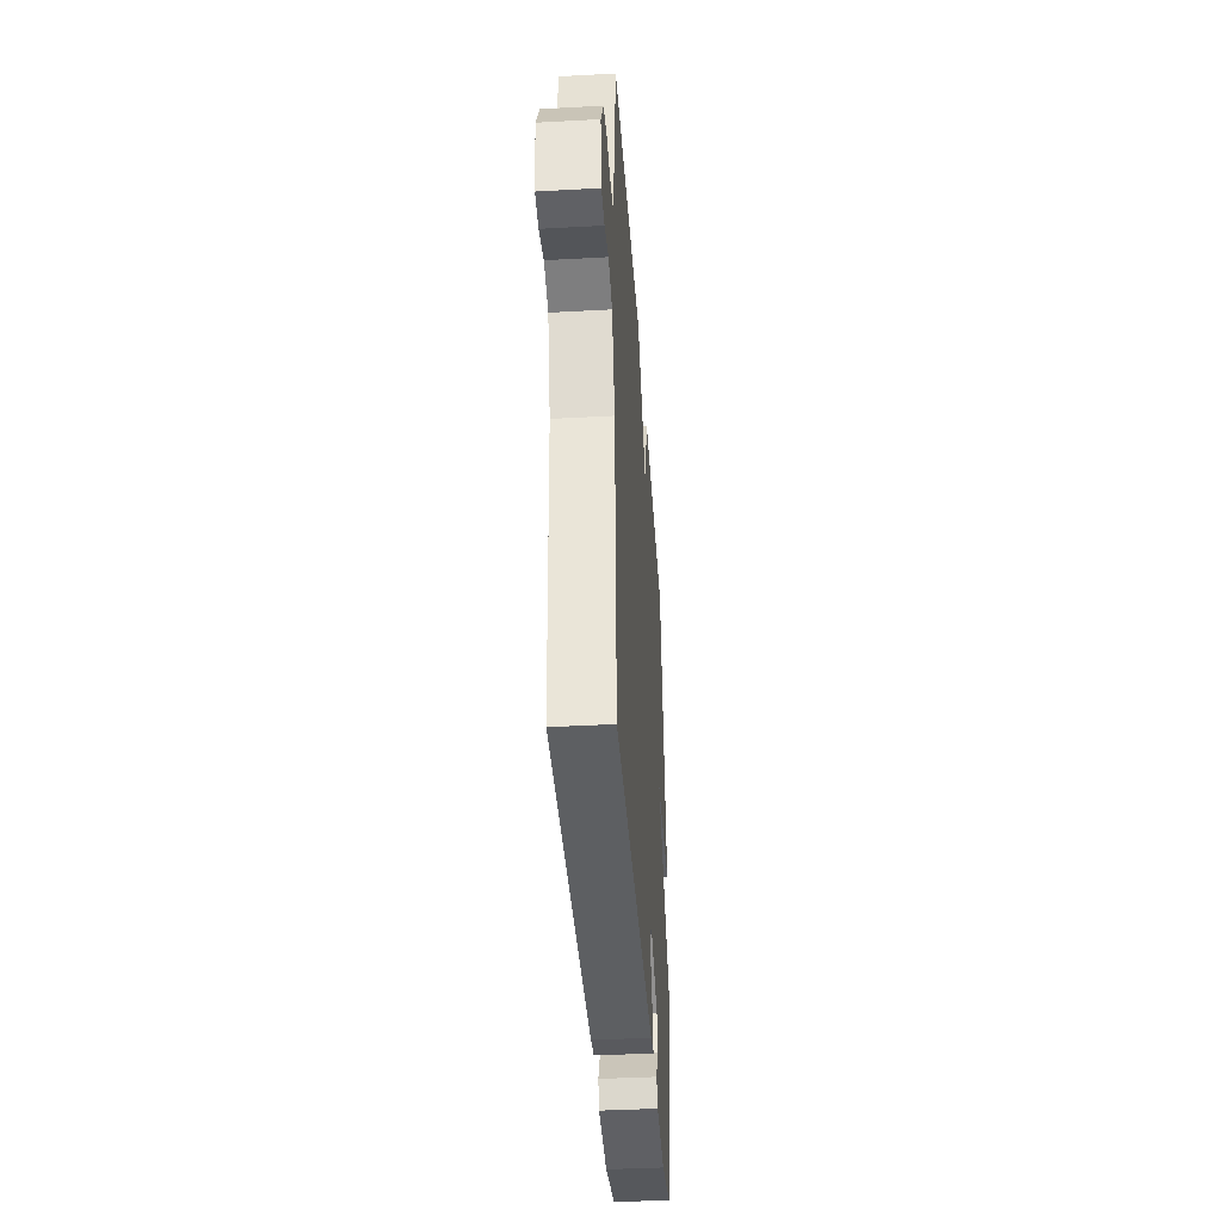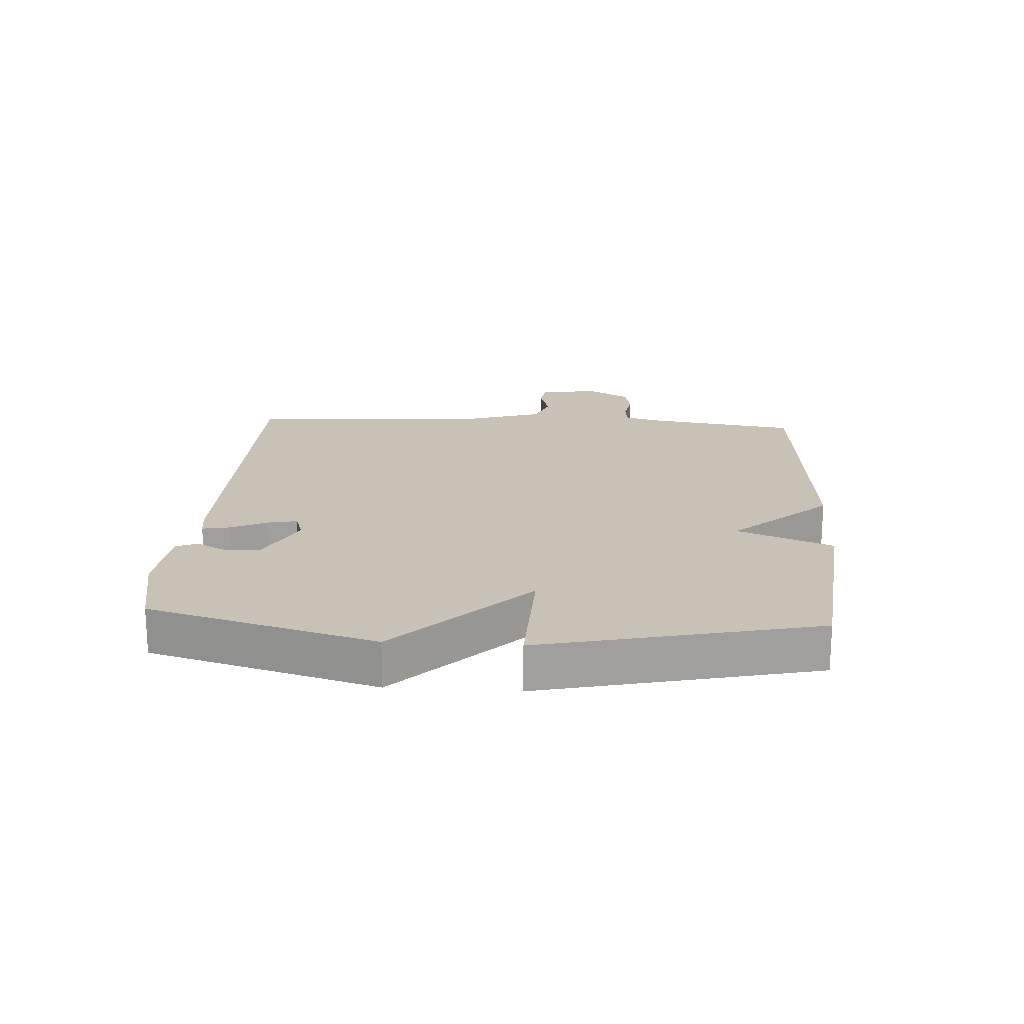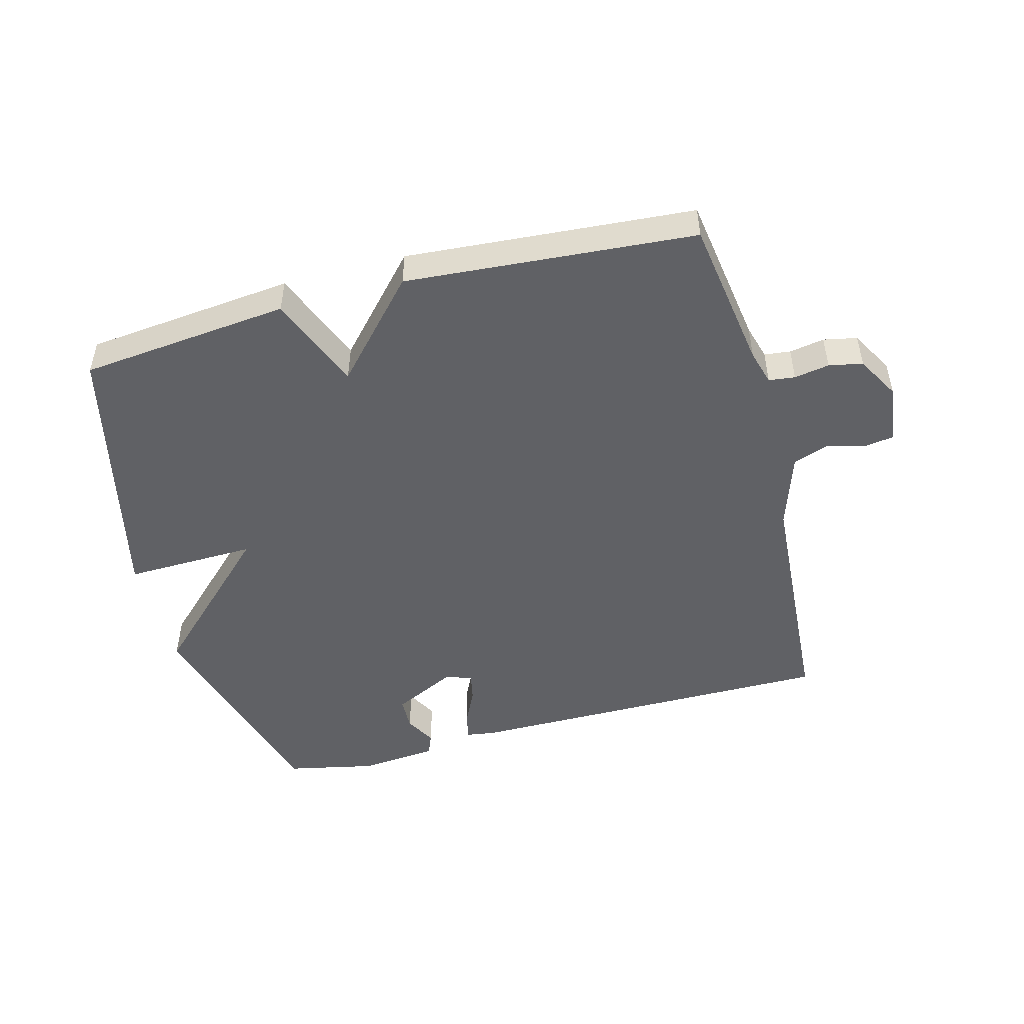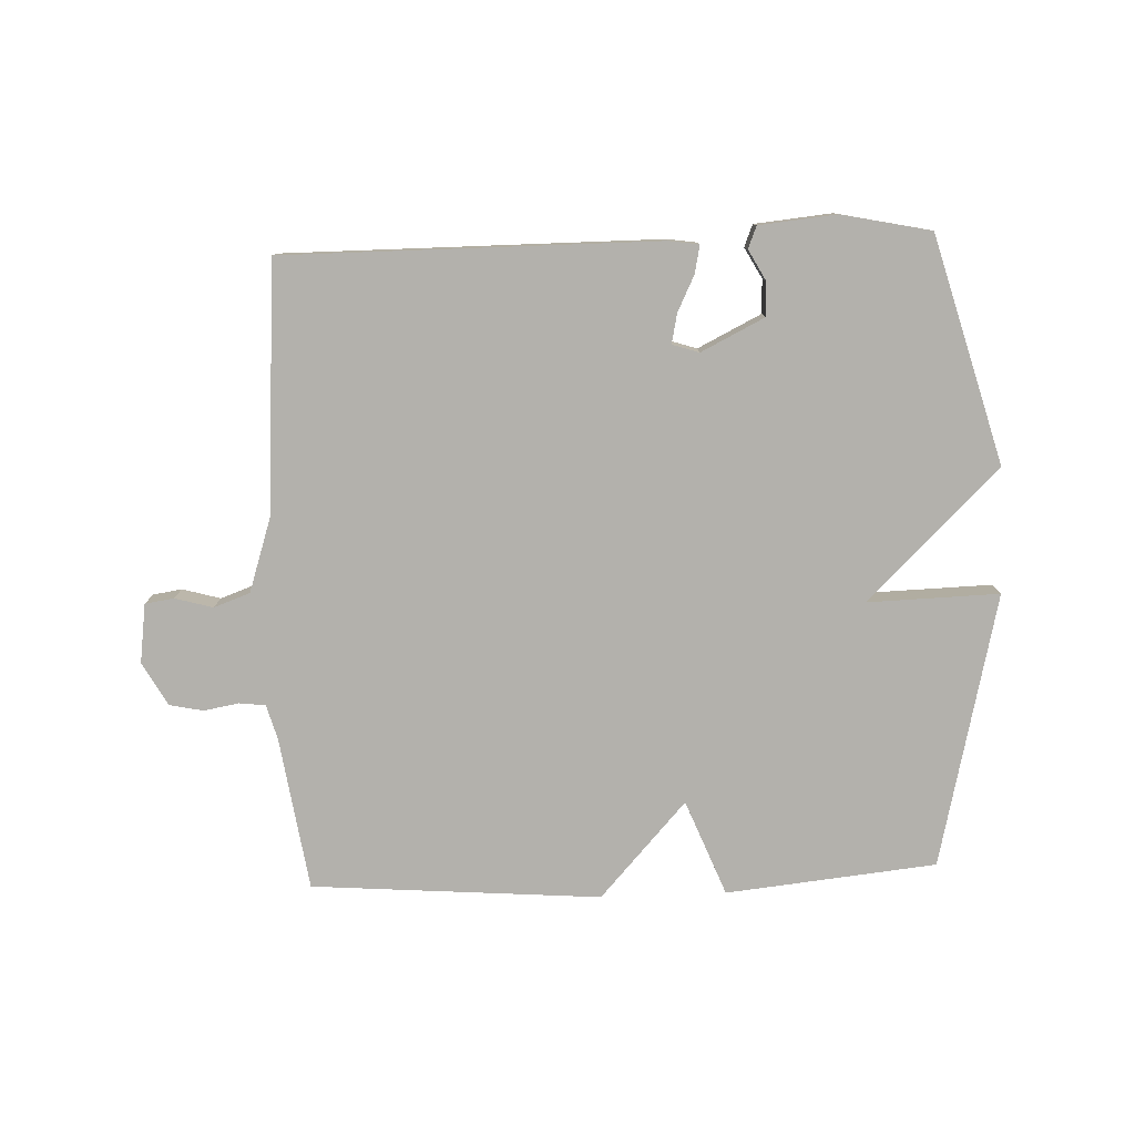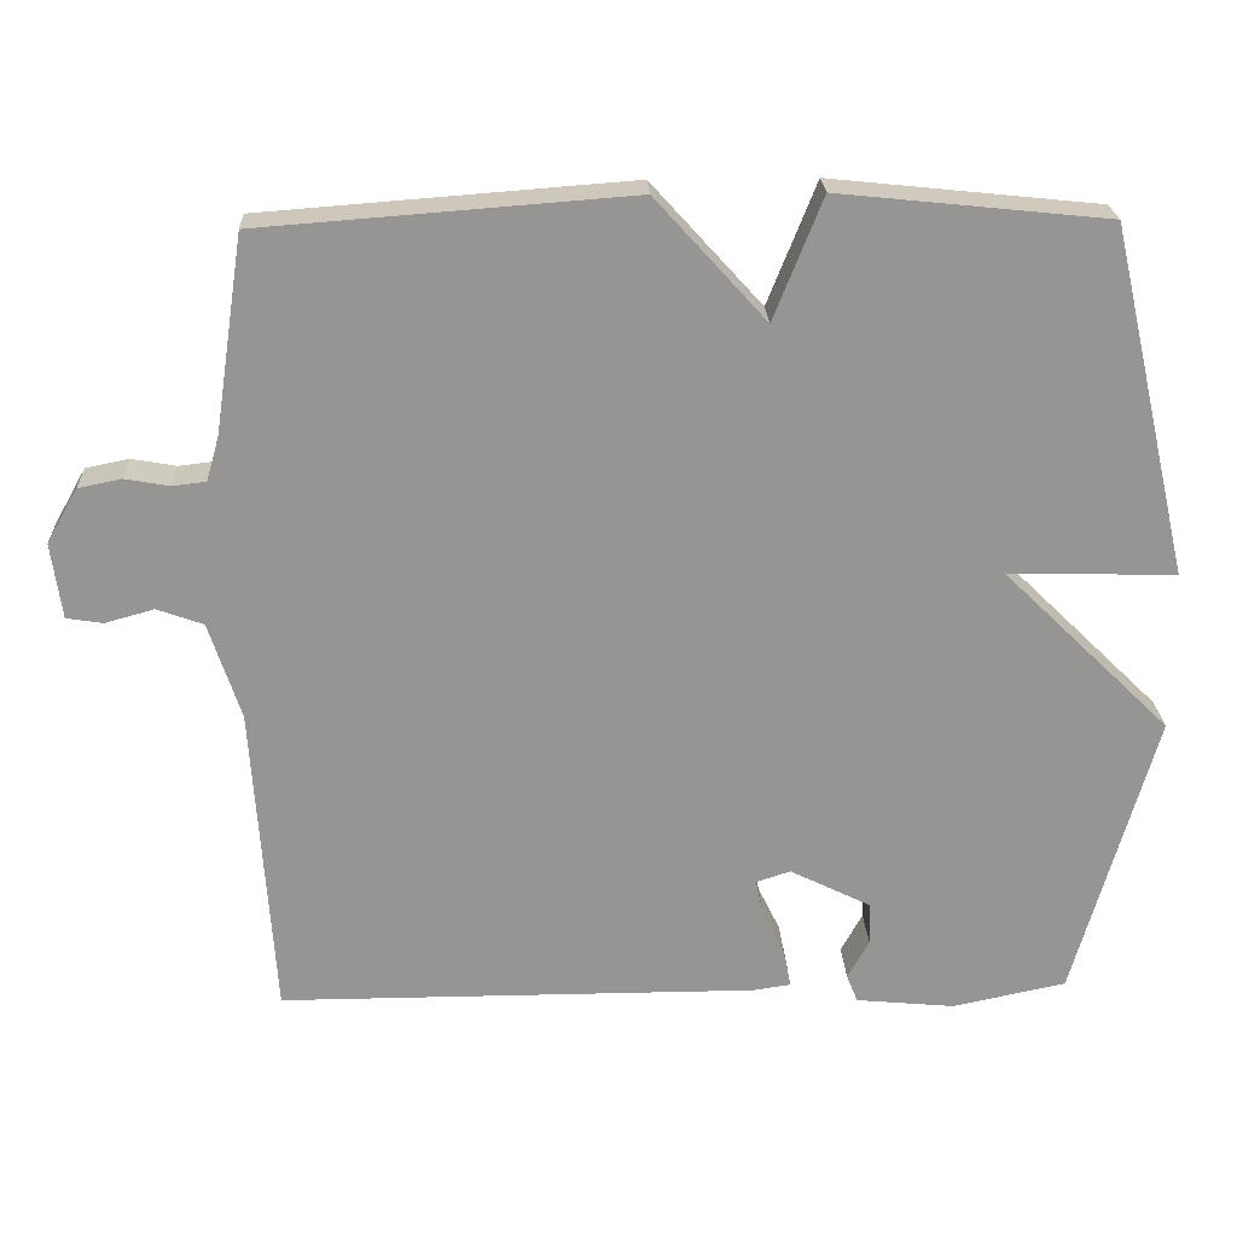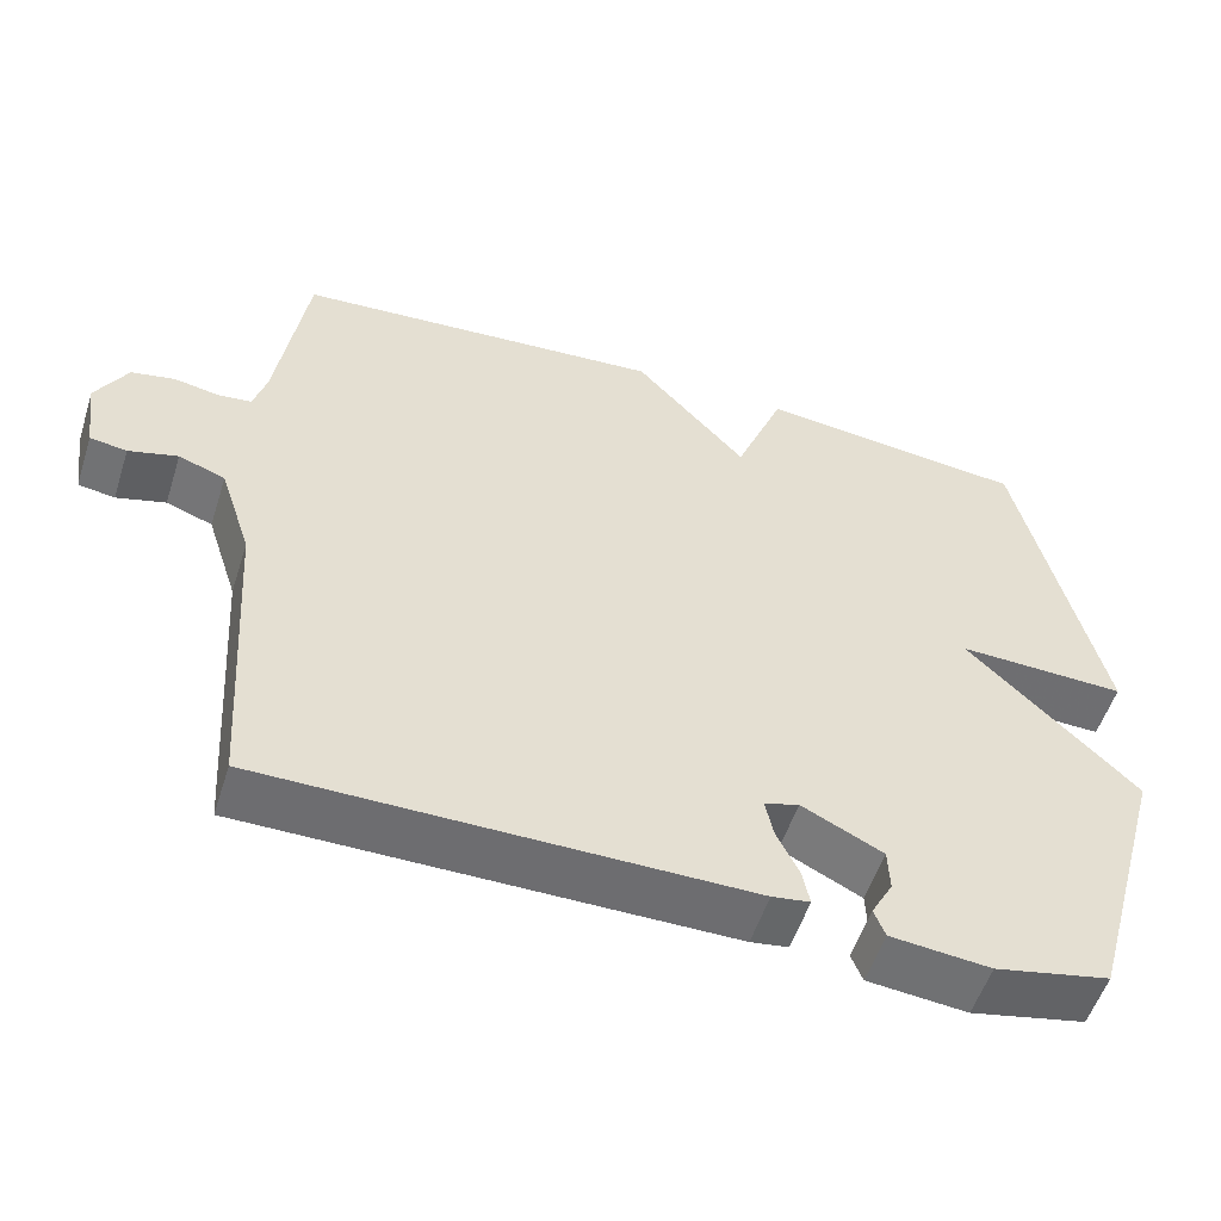
<metadata>
{"format":"obj","ext":"obj","renderer":"f3d","projection":"perspective","resolution":1024,"background":"white","views":[{"elev":-39.7,"azim":93.9,"up":"+Z"},{"elev":19.0,"azim":-86.3,"up":"+Y"},{"elev":-48.8,"azim":14.9,"up":"+Y"},{"elev":-79.0,"azim":-177.9,"up":"+Y"},{"elev":22.8,"azim":177.6,"up":"+Z"},{"elev":-54.1,"azim":162.3,"up":"+Z"}]}
</metadata>
<code>
v 0.5 0.07 -0.5
v -0.1 0.07 -0.5
v -0.147 0.07 -0.493
v -0.138 0.07 -0.449
v -0.11 0.07 -0.391
v -0.1 0.07 -0.344
v -0.143 0.07 -0.33
v -0.244 0.07 -0.38
v -0.246 0.07 -0.434
v -0.219 0.07 -0.483
v -0.233 0.07 -0.518
v -0.357 0.07 -0.53
v -0.5 0.07 -0.5
v -0.602 0.07 -0.138
v -0.391 0.07 0.068
v -0.602 0.07 0.062
v -0.5 0.07 0.5
v -0.163 0.07 0.535
v -0.102 0.07 0.382
v 0.037 0.07 0.535
v 0.5 0.07 0.5
v 0.537 0.07 0.255
v 0.553 0.07 0.199
v 0.595 0.07 0.194
v 0.651 0.07 0.204
v 0.705 0.07 0.193
v 0.744 0.07 0.124
v 0.731 0.07 0.029
v 0.685 0.07 0.022
v 0.624 0.07 0.039
v 0.566 0.07 0.018
v 0.526 0.07 -0.104
v 0.5 0 -0.5
v -0.1 0 -0.5
v -0.147 0 -0.493
v -0.138 0 -0.449
v -0.11 0 -0.391
v -0.1 0 -0.344
v -0.143 0 -0.33
v -0.244 0 -0.38
v -0.246 0 -0.434
v -0.219 0 -0.483
v -0.233 0 -0.518
v -0.357 0 -0.53
v -0.5 0 -0.5
v -0.602 0 -0.138
v -0.391 0 0.068
v -0.602 0 0.062
v -0.5 0 0.5
v -0.163 0 0.535
v -0.102 0 0.382
v 0.037 0 0.535
v 0.5 0 0.5
v 0.537 0 0.255
v 0.553 0 0.199
v 0.595 0 0.194
v 0.651 0 0.204
v 0.705 0 0.193
v 0.744 0 0.124
v 0.731 0 0.029
v 0.685 0 0.022
v 0.624 0 0.039
v 0.566 0 0.018
v 0.526 0 -0.104
f 28 29 30
f 27 28 30
f 26 27 30
f 25 26 30
f 24 25 30
f 23 24 30 31
f 22 23 31 32
f 22 32 1
f 21 22 1
f 20 21 1
f 19 20 1
f 17 18 19
f 16 17 19
f 15 16 19
f 12 13 14
f 11 12 14
f 10 11 14
f 9 10 14
f 8 9 14 15
f 7 8 15 19
f 3 4 5
f 2 3 5
f 1 2 5
f 1 5 6
f 1 6 7 19
f 62 61 60
f 62 60 59
f 62 59 58
f 62 58 57
f 62 57 56
f 63 62 56 55
f 64 63 55 54
f 33 64 54
f 33 54 53
f 33 53 52
f 33 52 51
f 51 50 49
f 51 49 48
f 51 48 47
f 46 45 44
f 46 44 43
f 46 43 42
f 46 42 41
f 47 46 41 40
f 51 47 40 39
f 37 36 35
f 37 35 34
f 37 34 33
f 38 37 33
f 51 39 38 33
f 1 33 34 2
f 2 34 35 3
f 3 35 36 4
f 4 36 37 5
f 5 37 38 6
f 6 38 39 7
f 7 39 40 8
f 8 40 41 9
f 9 41 42 10
f 10 42 43 11
f 11 43 44 12
f 12 44 45 13
f 13 45 46 14
f 14 46 47 15
f 15 47 48 16
f 16 48 49 17
f 17 49 50 18
f 18 50 51 19
f 19 51 52 20
f 20 52 53 21
f 21 53 54 22
f 22 54 55 23
f 23 55 56 24
f 24 56 57 25
f 25 57 58 26
f 26 58 59 27
f 27 59 60 28
f 28 60 61 29
f 29 61 62 30
f 30 62 63 31
f 31 63 64 32
f 32 64 33 1

</code>
